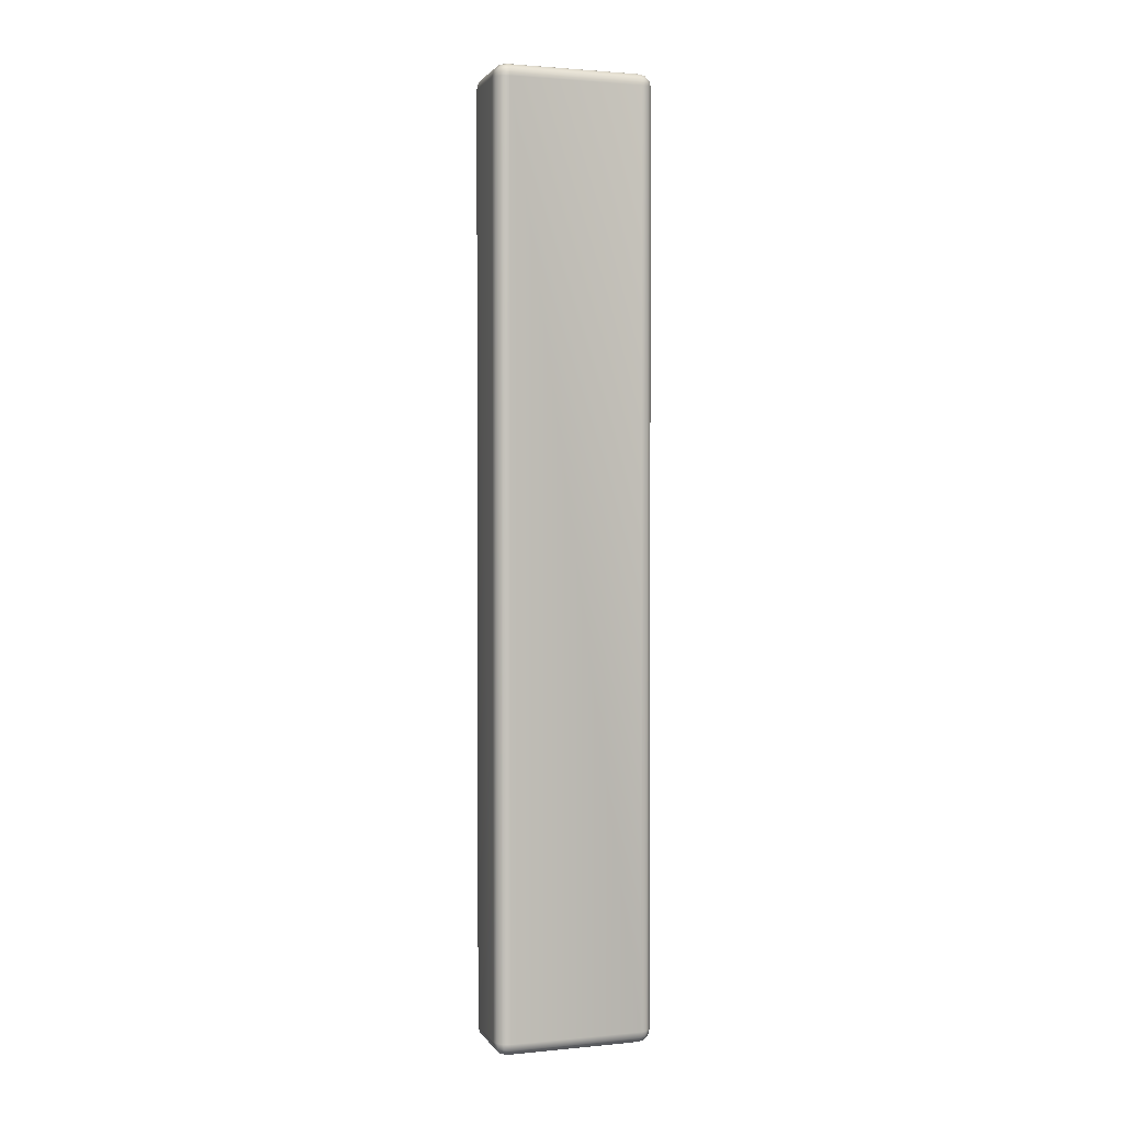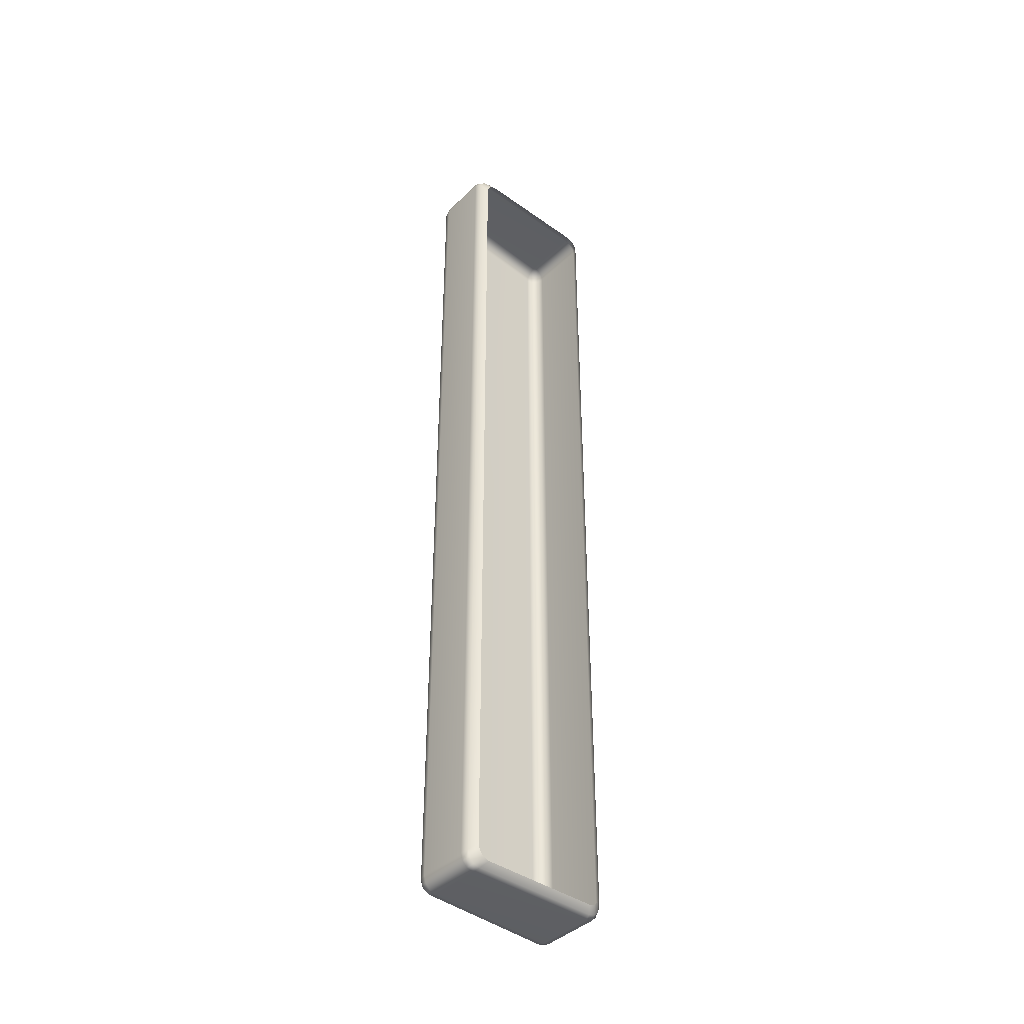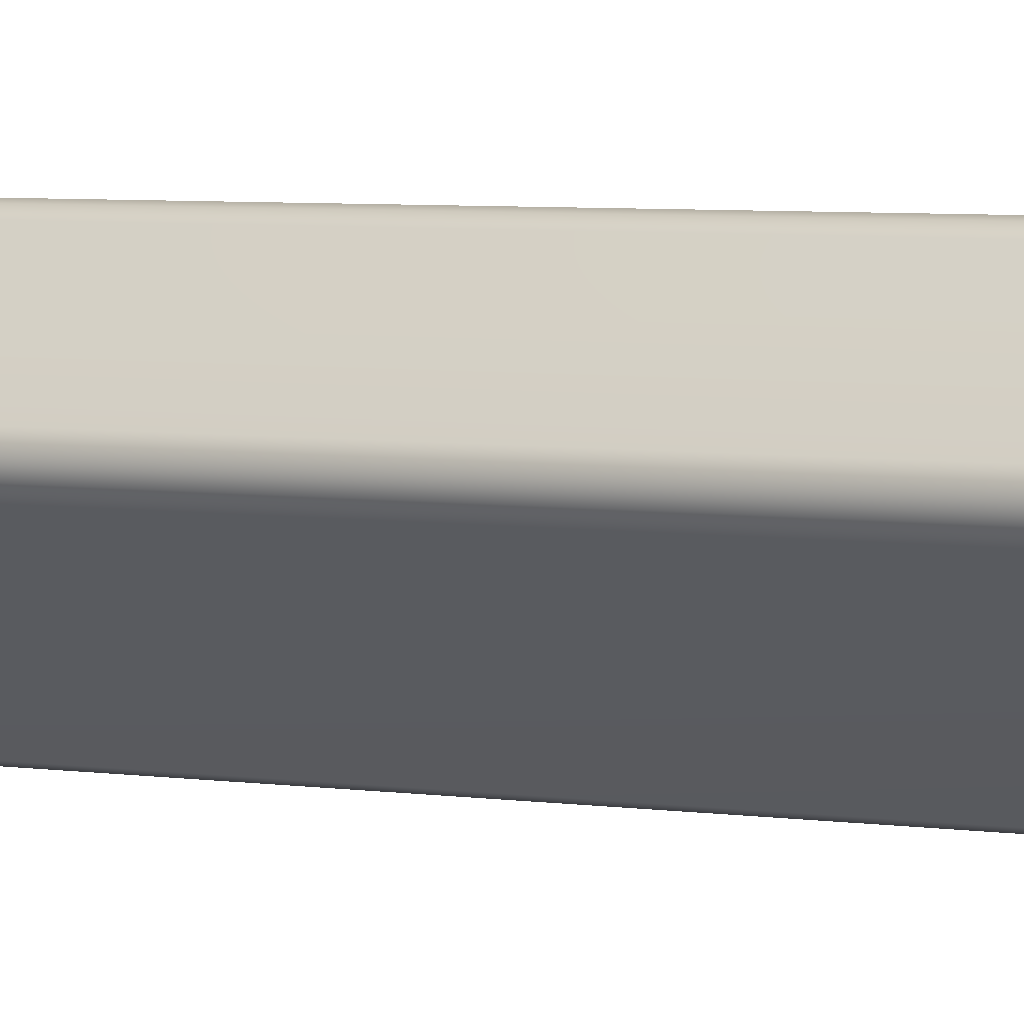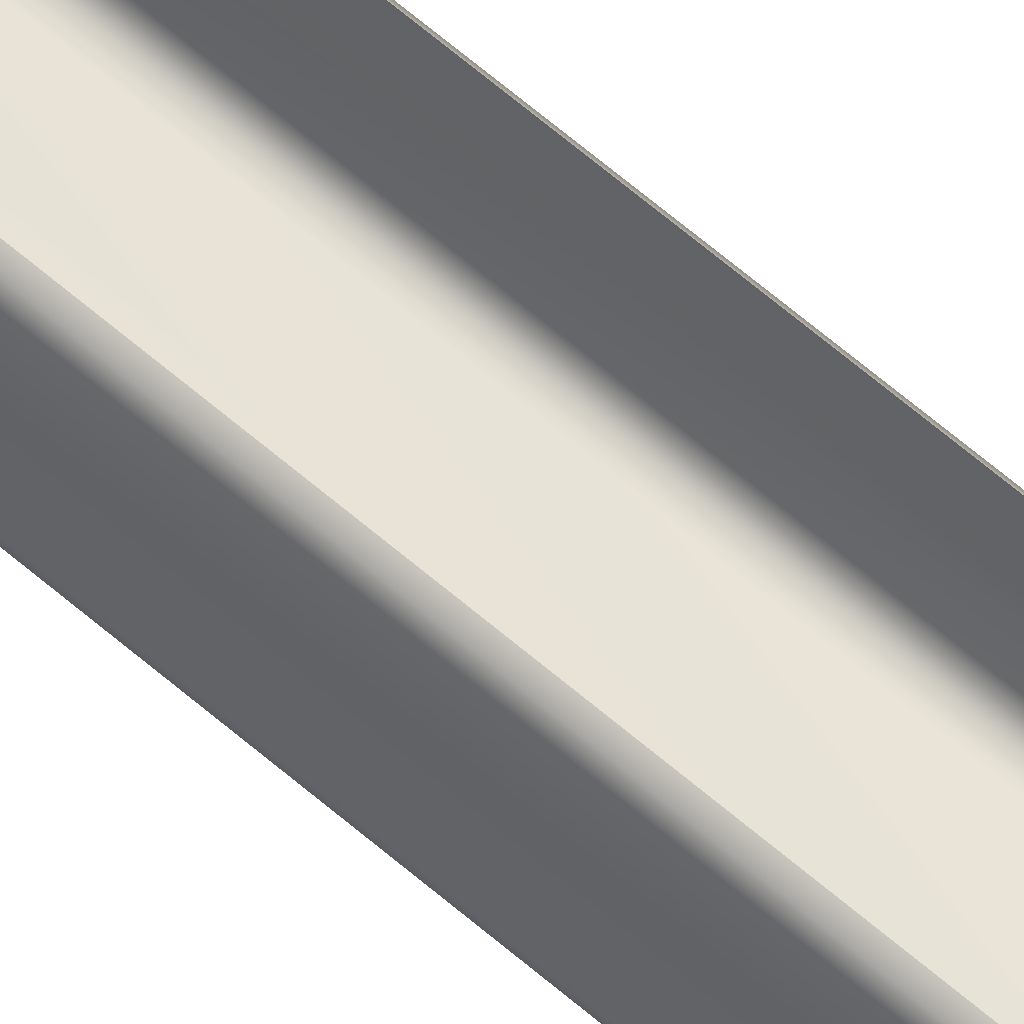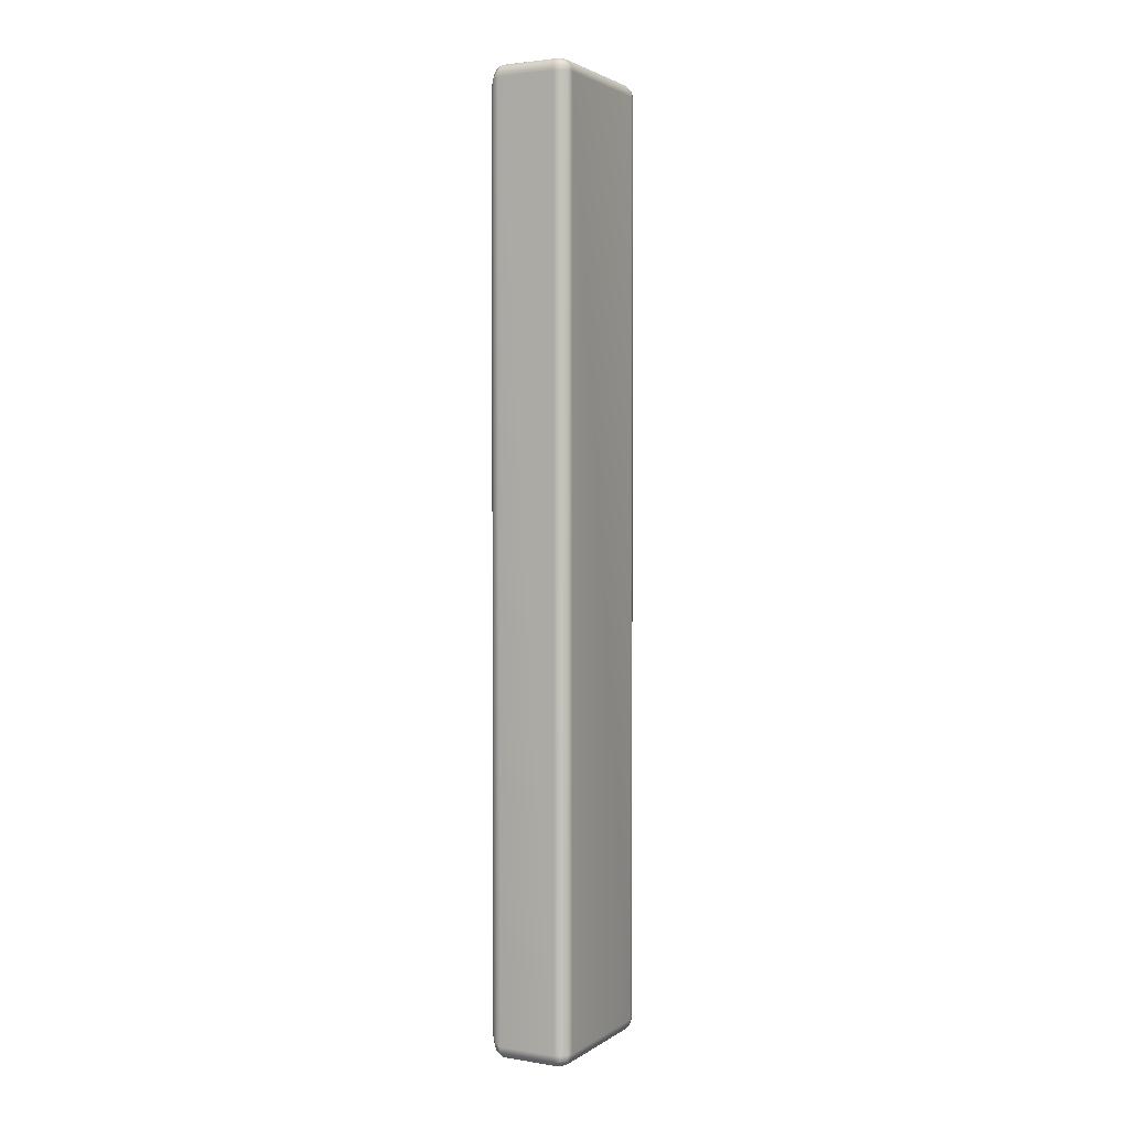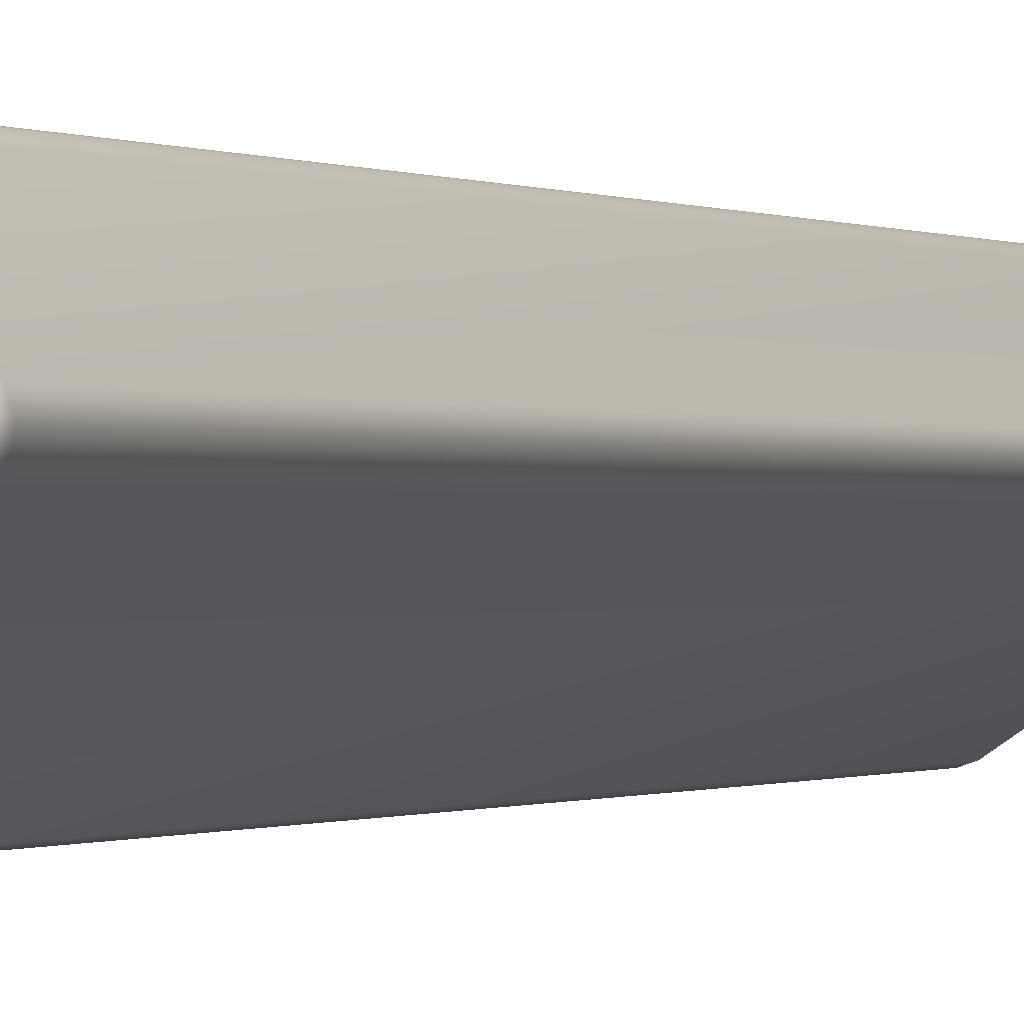
<metadata>
{"format":"obj","ext":"obj","renderer":"f3d","projection":"perspective","resolution":1024,"background":"white","views":[{"elev":2.0,"azim":-53.3,"up":"+Z"},{"elev":-41.2,"azim":102.6,"up":"+Z"},{"elev":3.7,"azim":-56.7,"up":"+Y"},{"elev":79.6,"azim":-51.4,"up":"+Y"},{"elev":2.4,"azim":-97.5,"up":"+Z"},{"elev":-0.2,"azim":-158.6,"up":"+Y"}]}
</metadata>
<code>
g VinylEnd1
v -24.57 16.46 -8.914
v -24.65 16.54 -8.896
v -24.68 16.53 -8.783
v -24.59 16.43 -8.783
v -22.44 15.04 -8.921
v -24.58 16.43 8.776
v -24.67 16.53 8.778
v -22.46 15.01 -8.793
v -24.56 16.46 8.911
v -24.65 16.54 8.894
v -22.47 15.01 8.783
v -22.45 15.04 8.914
v -22.34 14.97 8.783
v -22.34 14.99 8.896
v -22.33 14.96 -8.791
v -22.34 14.99 -8.903
v -24.6 16.61 -8.991
v -24.65 16.54 -8.896
v -24.57 16.46 -8.914
v -24.51 16.54 -9.01
v -24.54 16.71 -9.01
v -22.39 15.12 -9.014
v -22.44 15.04 -8.921
v -22.34 14.99 -8.903
v -24.43 16.64 -9.045
v -23.87 17.62 -9.01
v -22.28 15.07 -8.995
v -22.2 15.01 -8.901
v -22.12 15.1 -8.918
v -22.31 15.22 -9.049
v -22.2 15.15 -9.014
v -21.72 16.02 -9.049
v -21.62 15.94 -9.014
v -21.54 15.88 -8.918
v -21.51 16 -8.872
v -23.77 17.54 -9.045
v -21.59 16.06 -8.967
v -23.67 17.61 -8.993
v -23.78 17.69 -8.959
v -23.65 17.71 -8.835
v -23.55 17.65 -8.87
v -21.69 16.14 -8.997
v -21.73 16.29 -8.873
v -21.63 16.22 -8.838
v -21.56 16.17 -8.745
v -22.2 15.01 -8.901
v -22.34 14.99 -8.903
v -22.33 14.96 -8.791
v -22.2 14.99 -8.789
v -22.12 15.1 -8.918
v -22.2 14.99 8.783
v -22.34 14.97 8.783
v -22.34 14.99 8.896
v -22.2 15.01 8.896
v -22.12 15.1 8.914
v -22.09 15.08 -8.787
v -21.54 15.88 -8.918
v -22.09 15.08 8.783
v -21.51 15.86 -8.787
v -21.51 15.86 8.783
v -21.54 15.88 8.914
v -21.51 16 8.868
v -21.49 15.98 -8.739
v -21.51 16 -8.872
v -21.56 16.17 -8.745
v -21.54 16.15 -8.616
v -21.49 15.98 8.736
v -21.54 16.15 8.612
v -21.56 16.17 8.74
v -23.78 17.69 8.959
v -23.65 17.71 8.834
v -23.55 17.65 8.869
v -23.67 17.61 8.993
v -21.73 16.29 8.869
v -23.77 17.54 9.045
v -23.87 17.62 9.01
v -24.54 16.71 9.01
v -21.69 16.14 8.994
v -21.63 16.22 8.834
v -21.72 16.02 9.045
v -24.43 16.64 9.045
v -21.59 16.06 8.963
v -21.56 16.17 8.74
v -21.51 16 8.868
v -21.54 15.88 8.914
v -21.62 15.94 9.01
v -22.31 15.22 9.045
v -22.2 15.15 9.01
v -22.12 15.1 8.914
v -22.2 15.01 8.896
v -24.51 16.53 9.009
v -24.59 16.61 8.989
v -24.65 16.54 8.894
v -24.56 16.46 8.911
v -22.45 15.04 8.914
v -22.39 15.12 9.01
v -22.28 15.07 8.99
v -22.34 14.99 8.896
v -23.78 17.69 -8.959
v -23.65 17.71 -8.835
v -23.72 17.77 -8.74
v -23.85 17.74 -8.863
v -23.74 17.78 -8.612
v -23.95 17.67 -8.914
v -23.87 17.62 -9.01
v -24.54 16.71 -9.01
v -23.88 17.76 -8.732
v -23.74 17.78 8.612
v -23.98 17.69 -8.783
v -24.62 16.77 -8.914
v -23.88 17.76 8.731
v -23.72 17.77 8.74
v -23.98 17.69 8.783
v -23.85 17.74 8.863
v -23.65 17.71 8.834
v -23.78 17.69 8.959
v -23.87 17.62 9.01
v -23.95 17.67 8.914
v -24.65 16.79 -8.783
v -24.67 16.67 -8.896
v -24.6 16.61 -8.991
v -24.65 16.54 -8.896
v -24.7 16.66 -8.783
v -24.68 16.53 -8.783
v -24.67 16.53 8.778
v -24.62 16.77 8.914
v -24.54 16.71 9.01
v -24.59 16.61 8.989
v -24.65 16.79 8.783
v -24.7 16.66 8.78
v -24.67 16.67 8.895
v -24.65 16.54 8.894
g VinylEnd1_0
f 3 2 1
f 4 3 1
f 1 5 4
f 4 6 3
f 6 7 3
f 5 8 4
f 4 8 6
f 6 9 7
f 9 10 7
f 6 11 9
f 8 11 6
f 11 12 9
f 11 13 12
f 11 8 13
f 13 14 12
f 8 15 13
f 8 5 15
f 5 16 15
g VinylEnd1_1
f 19 18 17
f 20 19 17
f 20 17 21
f 20 22 19
f 22 23 19
f 23 22 24
f 25 20 21
f 25 21 26
f 22 27 24
f 28 24 27
f 29 28 27
f 30 22 20
f 25 30 20
f 31 27 22
f 31 29 27
f 30 31 22
f 32 30 25
f 30 32 31
f 31 33 29
f 32 33 31
f 33 34 29
f 35 34 33
f 36 25 26
f 36 32 25
f 37 33 32
f 37 35 33
f 38 36 26
f 39 38 26
f 39 40 38
f 40 41 38
f 42 32 36
f 38 42 36
f 38 41 42
f 42 37 32
f 41 43 42
f 42 43 37
f 43 44 37
f 37 44 35
f 44 45 35
f 48 47 46
f 49 48 46
f 49 46 50
f 48 49 51
f 52 48 51
f 52 51 53
f 51 54 53
f 55 54 51
f 56 49 50
f 50 57 56
f 51 49 58
f 58 55 51
f 49 56 58
f 57 59 56
f 58 56 59
f 58 60 55
f 60 58 59
f 60 61 55
f 62 61 60
f 63 59 57
f 64 63 57
f 64 65 63
f 65 66 63
f 60 59 67
f 59 63 67
f 63 66 67
f 67 62 60
f 66 68 67
f 67 68 62
f 68 69 62
f 72 71 70
f 73 72 70
f 74 72 73
f 73 70 75
f 70 76 75
f 75 76 77
f 78 74 73
f 79 74 78
f 75 80 73
f 80 78 73
f 81 75 77
f 80 75 81
f 82 79 78
f 83 79 82
f 84 83 82
f 84 82 85
f 82 78 86
f 78 80 86
f 82 86 85
f 86 80 87
f 87 80 81
f 85 86 88
f 88 86 87
f 89 85 88
f 89 88 90
f 81 77 91
f 77 92 91
f 91 92 93
f 94 91 93
f 94 95 91
f 96 87 81
f 91 96 81
f 87 96 88
f 95 96 91
f 88 97 90
f 96 97 88
f 96 95 97
f 97 98 90
f 95 98 97
f 101 100 99
f 102 101 99
f 103 101 102
f 102 99 104
f 99 105 104
f 105 106 104
f 107 103 102
f 108 103 107
f 104 109 102
f 109 107 102
f 106 110 104
f 104 110 109
f 111 108 107
f 112 108 111
f 107 109 113
f 111 107 113
f 114 112 111
f 115 112 114
f 116 115 114
f 116 114 117
f 114 111 118
f 114 118 117
f 111 113 118
f 109 119 113
f 110 119 109
f 110 106 120
f 106 121 120
f 121 122 120
f 110 120 123
f 123 120 122
f 119 110 123
f 124 123 122
f 124 125 123
f 117 118 126
f 127 117 126
f 127 126 128
f 118 113 129
f 119 129 113
f 126 118 129
f 123 130 119
f 130 129 119
f 125 130 123
f 129 130 126
f 126 131 128
f 130 131 126
f 130 125 131
f 131 132 128
f 125 132 131

</code>
